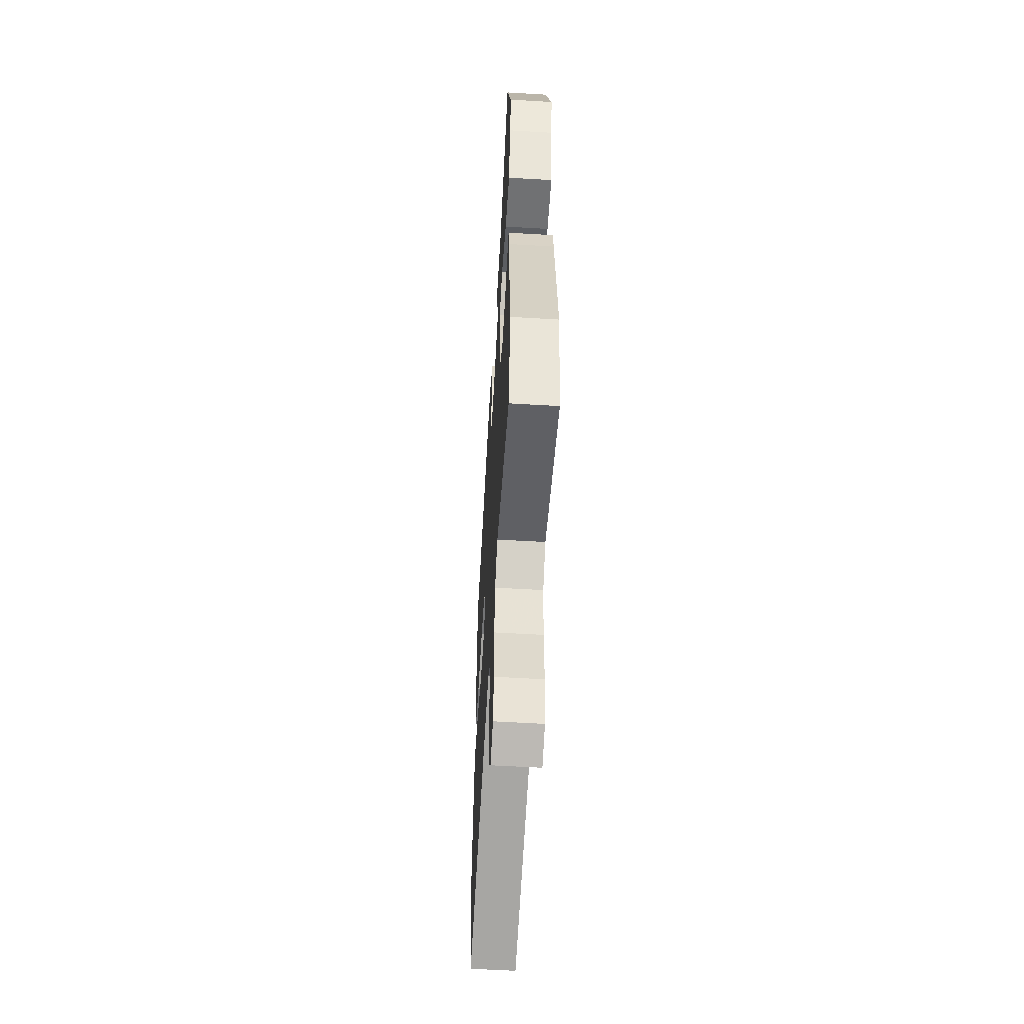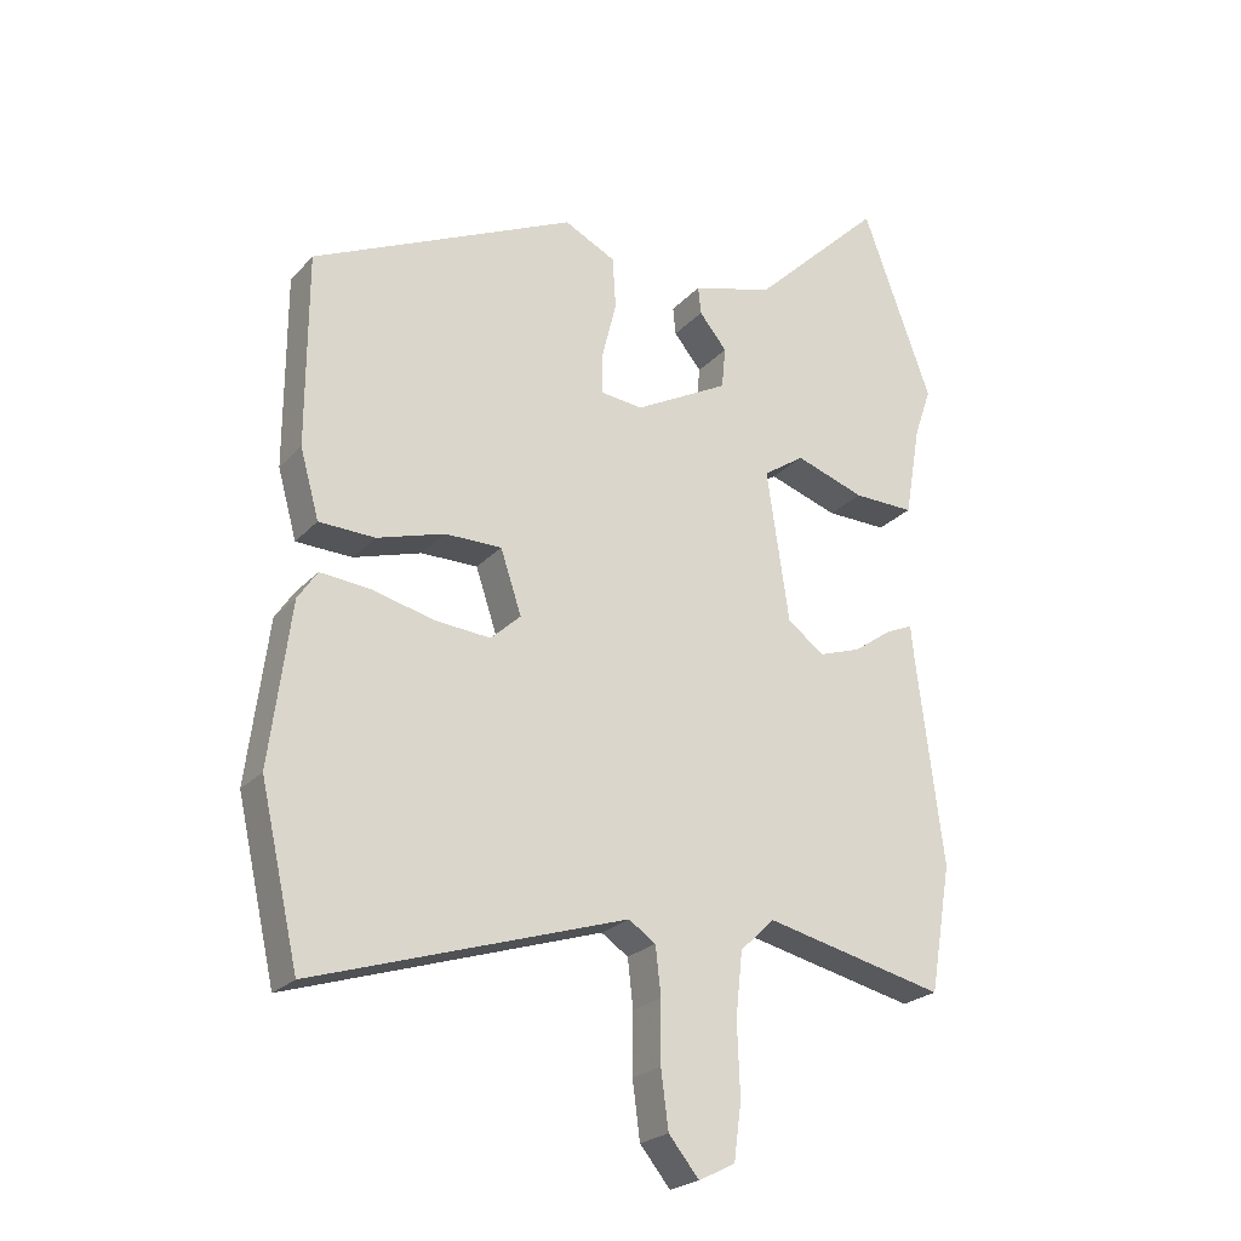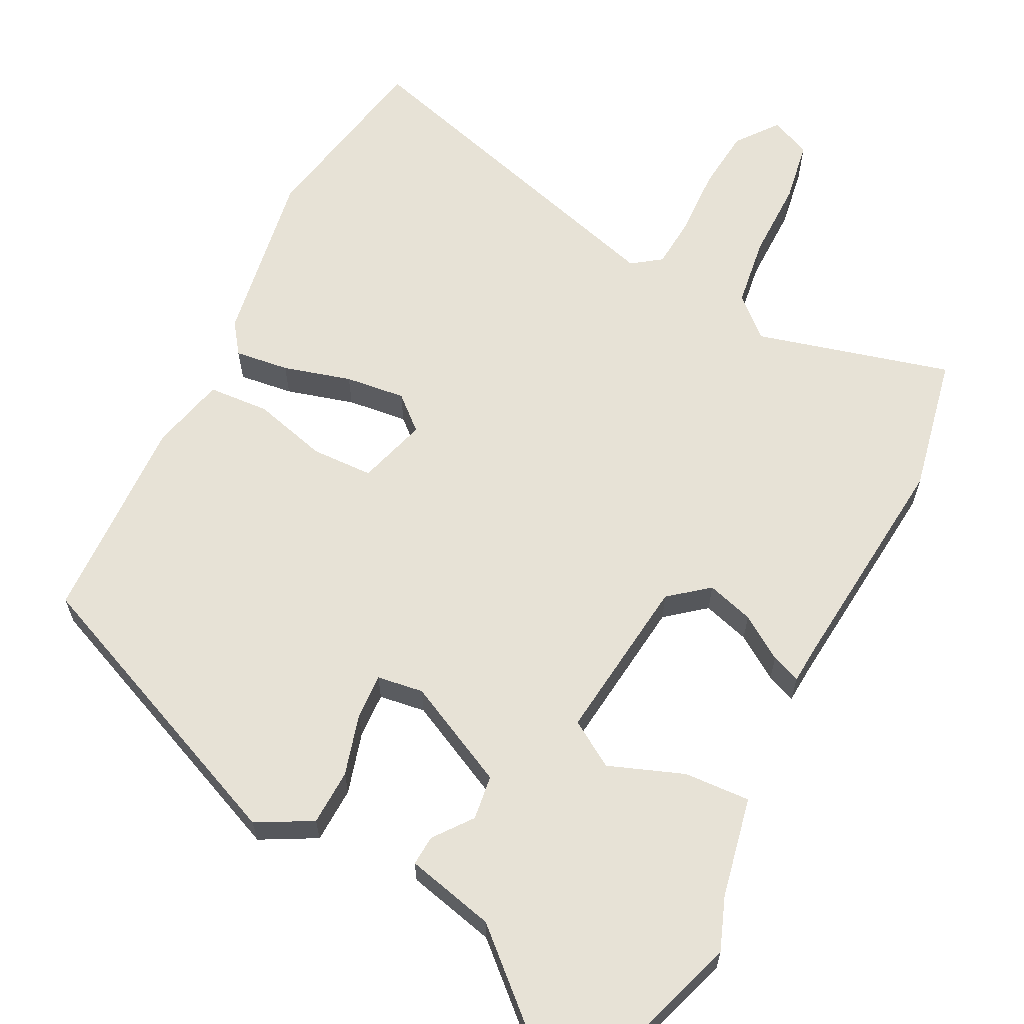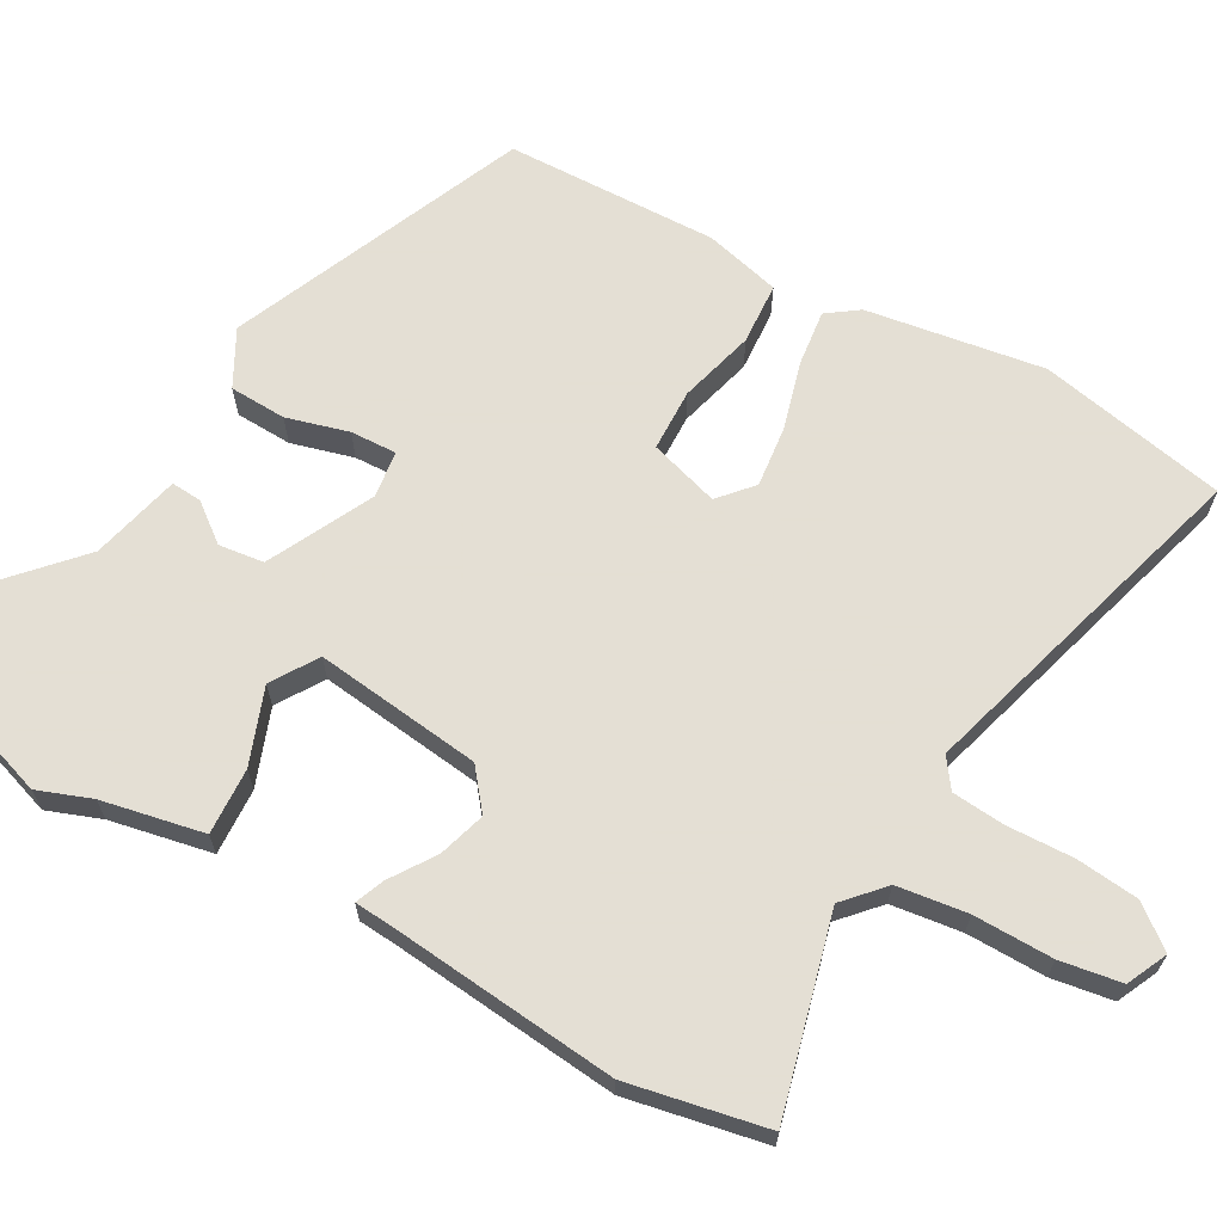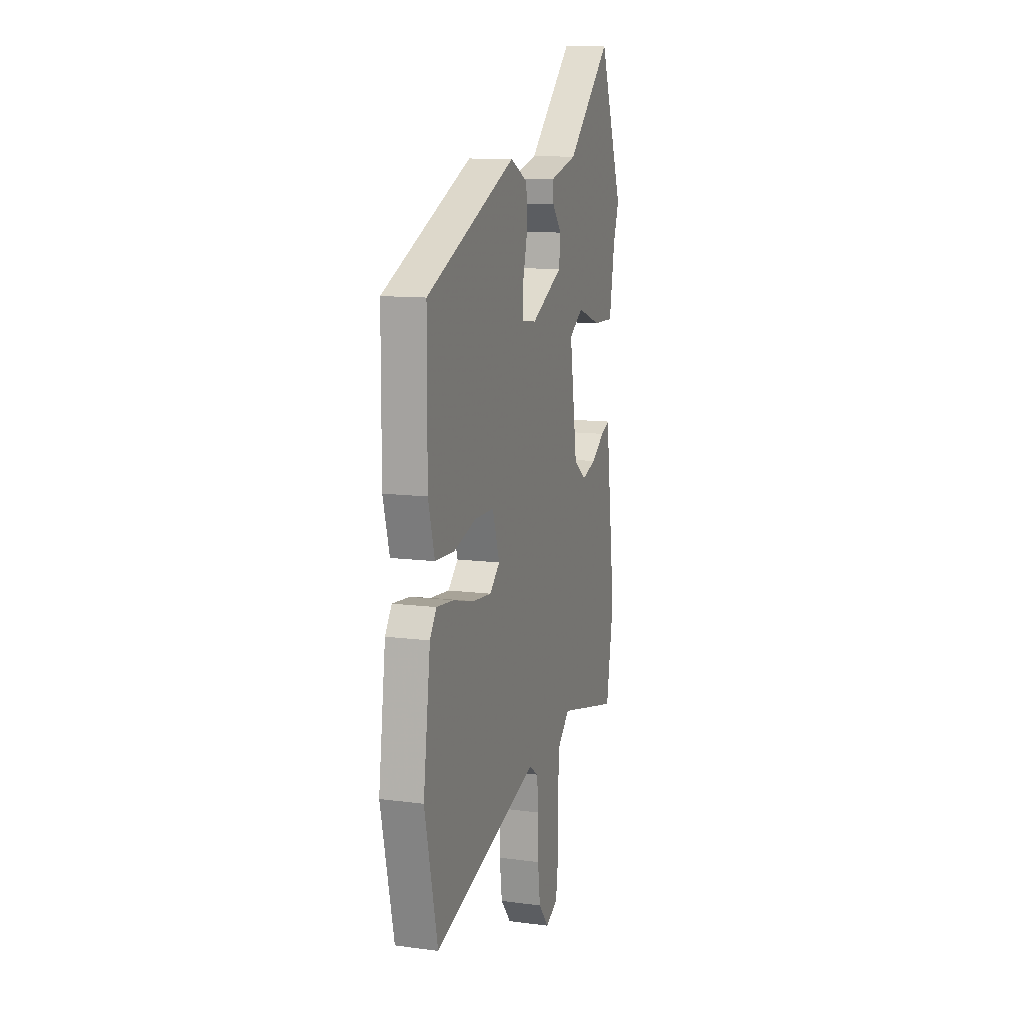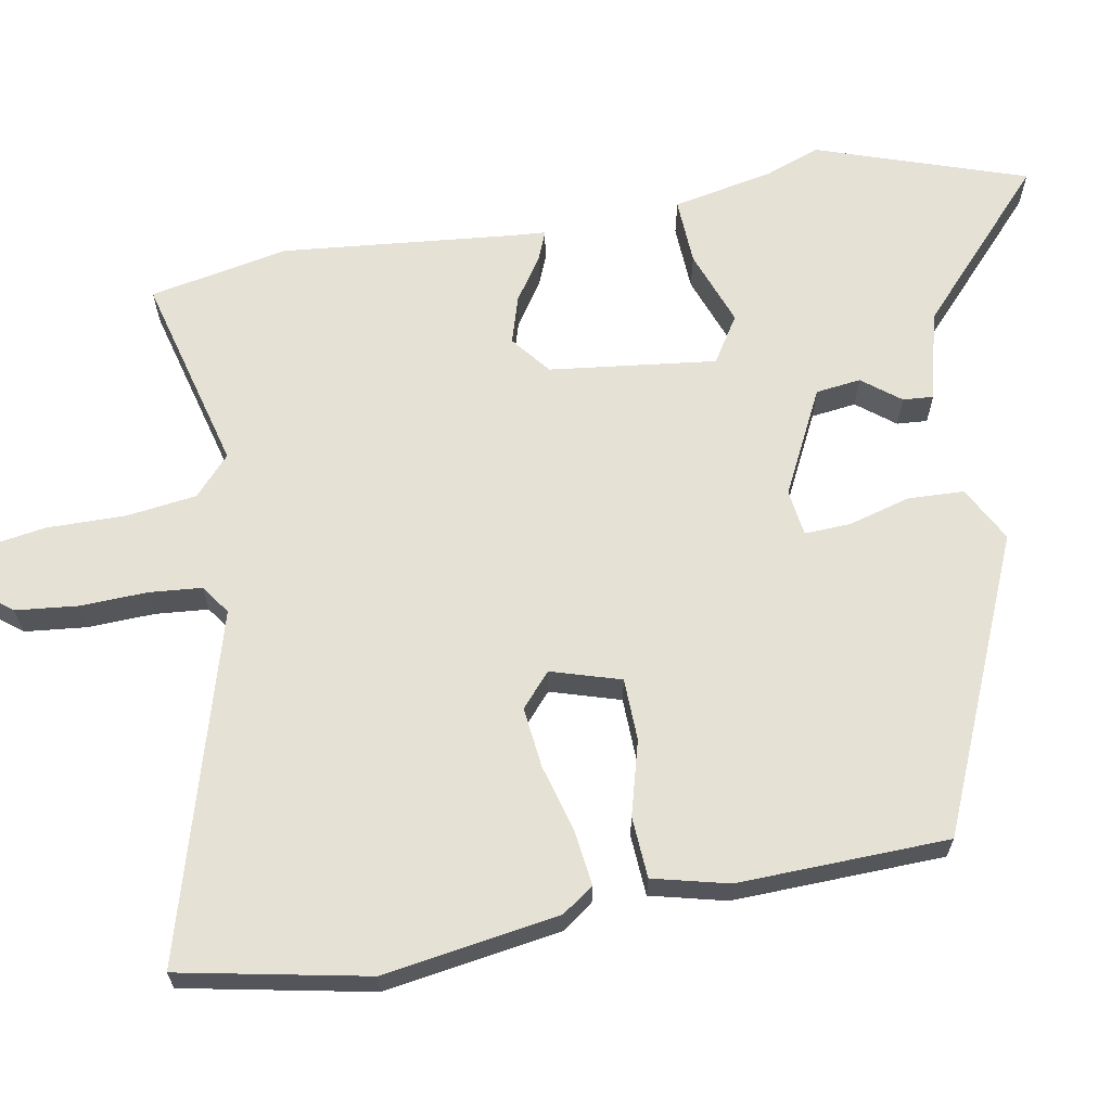
<metadata>
{"format":"obj","ext":"obj","renderer":"f3d","projection":"perspective","resolution":1024,"background":"white","views":[{"elev":-56.5,"azim":86.4,"up":"+Z"},{"elev":-23.5,"azim":-30.8,"up":"+Z"},{"elev":63.4,"azim":25.1,"up":"+Y"},{"elev":66.3,"azim":117.8,"up":"+Y"},{"elev":11.4,"azim":-72.1,"up":"+Z"},{"elev":65.1,"azim":-101.7,"up":"+Y"}]}
</metadata>
<code>
v 0.433 0.07 0.683
v 0.536 0.07 0.403
v 0.511 0.07 0.33
v 0.487 0.07 0.192
v 0.397 0.07 0.194
v 0.294 0.07 0.229
v 0.233 0.07 0.188
v 0.266 0.07 -0.036
v 0.32 0.07 -0.077
v 0.383 0.07 -0.056
v 0.441 0.07 -0.015
v 0.48 0.07 0.002
v 0.485 0.07 -0.048
v 0.524 0.07 -0.358
v 0.492 0.07 -0.546
v 0.225 0.07 -0.484
v 0.174 0.07 -0.533
v 0.164 0.07 -0.628
v 0.168 0.07 -0.735
v 0.157 0.07 -0.818
v 0.103 0.07 -0.845
v 0.058 0.07 -0.79
v 0.047 0.07 -0.706
v 0.048 0.07 -0.616
v 0.04 0.07 -0.545
v 0 0.07 -0.518
v -0.463 0.07 -0.665
v -0.52 0.07 -0.413
v -0.489 0.07 -0.174
v -0.46 0.07 -0.131
v -0.386 0.07 -0.138
v -0.293 0.07 -0.161
v -0.211 0.07 -0.168
v -0.167 0.07 -0.127
v -0.198 0.07 -0.034
v -0.282 0.07 -0.034
v -0.382 0.07 -0.064
v -0.465 0.07 -0.061
v -0.493 0.07 0.04
v -0.492 0.07 0.325
v -0.102 0.07 0.504
v -0.026 0.07 0.466
v -0.021 0.07 0.39
v -0.042 0.07 0.306
v -0.043 0.07 0.244
v 0.02 0.07 0.237
v 0.159 0.07 0.311
v 0.165 0.07 0.372
v 0.124 0.07 0.422
v 0.12 0.07 0.463
v 0.24 0.07 0.496
v 0.433 0 0.683
v 0.536 0 0.403
v 0.511 0 0.33
v 0.487 0 0.192
v 0.397 0 0.194
v 0.294 0 0.229
v 0.233 0 0.188
v 0.266 0 -0.036
v 0.32 0 -0.077
v 0.383 0 -0.056
v 0.441 0 -0.015
v 0.48 0 0.002
v 0.485 0 -0.048
v 0.524 0 -0.358
v 0.492 0 -0.546
v 0.225 0 -0.484
v 0.174 0 -0.533
v 0.164 0 -0.628
v 0.168 0 -0.735
v 0.157 0 -0.818
v 0.103 0 -0.845
v 0.058 0 -0.79
v 0.047 0 -0.706
v 0.048 0 -0.616
v 0.04 0 -0.545
v 0 0 -0.518
v -0.463 0 -0.665
v -0.52 0 -0.413
v -0.489 0 -0.174
v -0.46 0 -0.131
v -0.386 0 -0.138
v -0.293 0 -0.161
v -0.211 0 -0.168
v -0.167 0 -0.127
v -0.198 0 -0.034
v -0.282 0 -0.034
v -0.382 0 -0.064
v -0.465 0 -0.061
v -0.493 0 0.04
v -0.492 0 0.325
v -0.102 0 0.504
v -0.026 0 0.466
v -0.021 0 0.39
v -0.042 0 0.306
v -0.043 0 0.244
v 0.02 0 0.237
v 0.159 0 0.311
v 0.165 0 0.372
v 0.124 0 0.422
v 0.12 0 0.463
v 0.24 0 0.496
f 48 49 50 51
f 1 2 3
f 51 1 3
f 48 51 3
f 47 48 3
f 46 47 3
f 42 43 44
f 41 42 44
f 40 41 44
f 39 40 44
f 38 39 44
f 37 38 44
f 36 37 44
f 35 36 44 45
f 34 35 45 46
f 30 31 32
f 29 30 32
f 28 29 32
f 27 28 32
f 26 27 32
f 25 26 32 33
f 22 23 24
f 21 22 24
f 20 21 24
f 19 20 24
f 18 19 24
f 17 18 24 25
f 25 33 34
f 17 25 34
f 16 17 34
f 13 14 15 16
f 12 13 16
f 11 12 16
f 10 11 16
f 3 4 5 6
f 46 3 6
f 46 6 7
f 34 46 7 8
f 16 34 8 9
f 9 10 16
f 102 101 100 99
f 54 53 52
f 54 52 102
f 54 102 99
f 54 99 98
f 54 98 97
f 95 94 93
f 95 93 92
f 95 92 91
f 95 91 90
f 95 90 89
f 95 89 88
f 95 88 87
f 96 95 87 86
f 97 96 86 85
f 83 82 81
f 83 81 80
f 83 80 79
f 83 79 78
f 83 78 77
f 84 83 77 76
f 75 74 73
f 75 73 72
f 75 72 71
f 75 71 70
f 75 70 69
f 76 75 69 68
f 85 84 76
f 85 76 68
f 85 68 67
f 67 66 65 64
f 67 64 63
f 67 63 62
f 67 62 61
f 57 56 55 54
f 57 54 97
f 58 57 97
f 59 58 97 85
f 60 59 85 67
f 67 61 60
f 1 52 53 2
f 2 53 54 3
f 3 54 55 4
f 4 55 56 5
f 5 56 57 6
f 6 57 58 7
f 7 58 59 8
f 8 59 60 9
f 9 60 61 10
f 10 61 62 11
f 11 62 63 12
f 12 63 64 13
f 13 64 65 14
f 14 65 66 15
f 15 66 67 16
f 16 67 68 17
f 17 68 69 18
f 18 69 70 19
f 19 70 71 20
f 20 71 72 21
f 21 72 73 22
f 22 73 74 23
f 23 74 75 24
f 24 75 76 25
f 25 76 77 26
f 26 77 78 27
f 27 78 79 28
f 28 79 80 29
f 29 80 81 30
f 30 81 82 31
f 31 82 83 32
f 32 83 84 33
f 33 84 85 34
f 34 85 86 35
f 35 86 87 36
f 36 87 88 37
f 37 88 89 38
f 38 89 90 39
f 39 90 91 40
f 40 91 92 41
f 41 92 93 42
f 42 93 94 43
f 43 94 95 44
f 44 95 96 45
f 45 96 97 46
f 46 97 98 47
f 47 98 99 48
f 48 99 100 49
f 49 100 101 50
f 50 101 102 51
f 51 102 52 1

</code>
